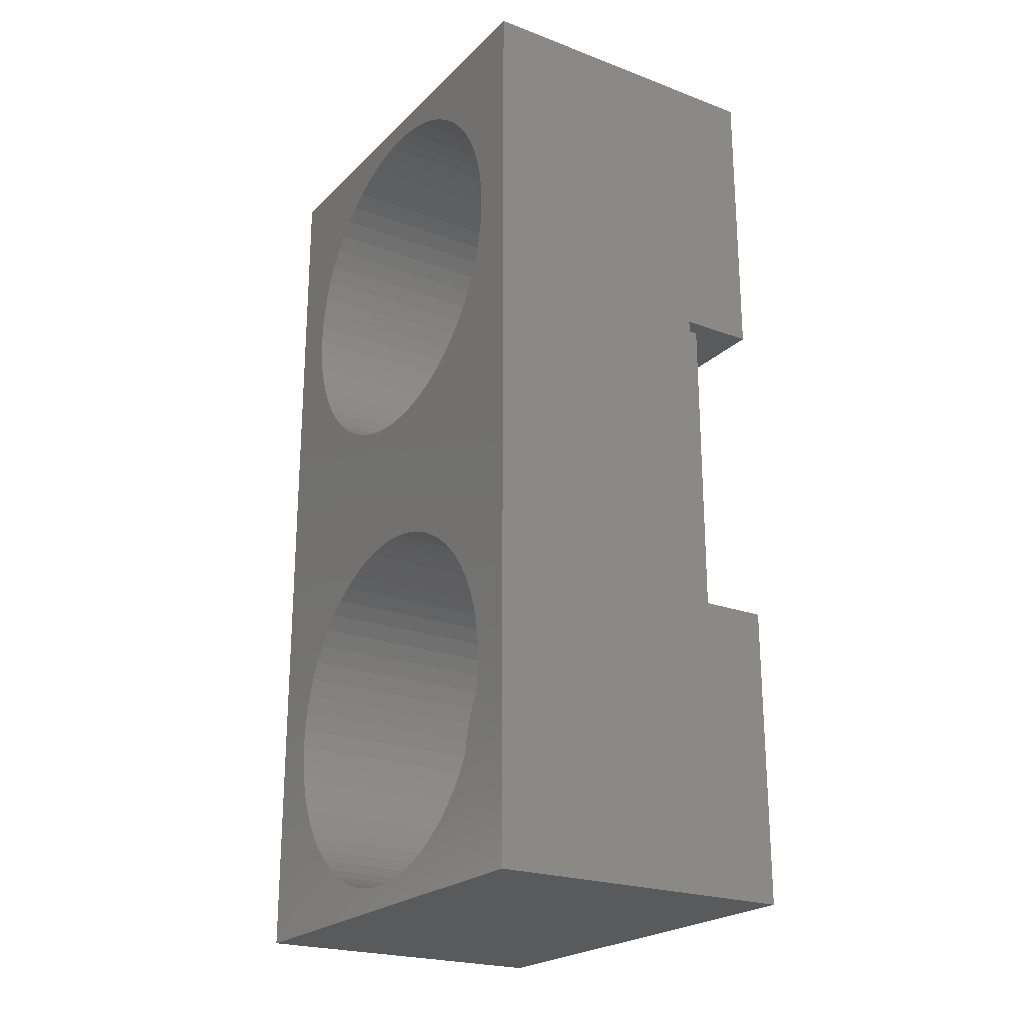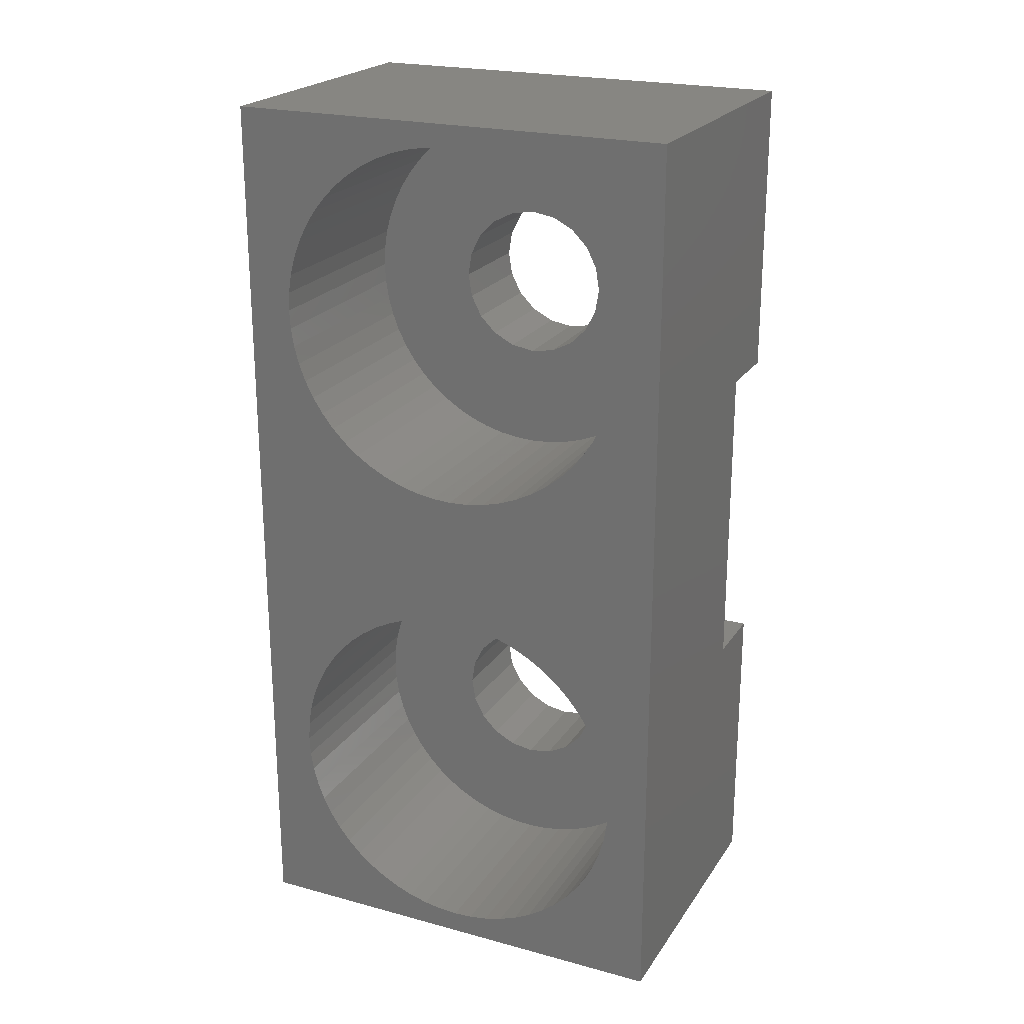
<metadata>
{"format":"stl","ext":"stl","renderer":"f3d","projection":"perspective","resolution":1024,"background":"white","views":[{"elev":-22.8,"azim":-32.5,"up":"+Y"},{"elev":22.4,"azim":-65.0,"up":"+Y"}]}
</metadata>
<code>
# stl→obj: 386 verts, 776 faces
v -20.2 90 -38.42
v -21.85 96.5 -38.42
v -20.2 96.5 -38.42
v -27 90 -38.42
v -21.85 103.5 -38.42
v -20.2 110 -38.42
v -20.2 103.5 -38.42
v -27 110 -38.42
v -27 109.5 -33.42
v -27 110 -28.48
v -27 109.5 -33.84
v -27 109.4 -34.25
v -27 109.3 -34.66
v -27 109.2 -35.05
v -27 109 -35.42
v -27 108.7 -35.77
v -27 108.5 -36.1
v -27 108.2 -36.39
v -27 107.9 -36.66
v -27 107.5 -36.88
v -27 107.1 -37.07
v -27 106.7 -37.22
v -27 106.3 -37.33
v -27 105.9 -37.4
v -27 105.5 -37.42
v -27 105.1 -37.4
v -27 94.92 -37.4
v -27 101.5 -33.84
v -27 98.5 -33.42
v -27 101.5 -33.42
v -27 98.48 -33.84
v -27 101.6 -34.25
v -27 98.41 -34.25
v -27 101.7 -34.66
v -27 98.3 -34.66
v -27 101.8 -35.05
v -27 98.15 -35.05
v -27 102 -35.42
v -27 97.96 -35.42
v -27 102.3 -35.77
v -27 97.74 -35.77
v -27 102.5 -36.1
v -27 97.47 -36.1
v -27 102.8 -36.39
v -27 97.18 -36.39
v -27 103.1 -36.66
v -27 96.85 -36.66
v -27 103.5 -36.88
v -27 96.5 -36.88
v -27 103.9 -37.07
v -27 96.13 -37.07
v -27 104.3 -37.22
v -27 95.74 -37.22
v -27 104.7 -37.33
v -27 95.33 -37.33
v -27 94.5 -37.42
v -27 90.52 -33.84
v -27 90.5 -33.42
v -27 90.59 -34.25
v -27 90.7 -34.66
v -27 90.85 -35.05
v -27 91.04 -35.42
v -27 91.26 -35.77
v -27 91.53 -36.1
v -27 91.82 -36.39
v -27 92.15 -36.66
v -27 92.5 -36.88
v -27 92.87 -37.07
v -27 93.26 -37.22
v -27 93.67 -37.33
v -27 94.08 -37.4
v -27 109.5 -33
v -27 109.4 -32.59
v -27 109.3 -32.18
v -27 109.2 -31.79
v -27 109 -31.42
v -27 108.7 -31.07
v -27 108.5 -30.74
v -27 108.2 -30.45
v -27 107.9 -30.18
v -27 107.5 -29.96
v -27 107.1 -29.77
v -27 106.7 -29.62
v -27 106.3 -29.51
v -27 105.9 -29.44
v -27 105.5 -29.42
v -27 105.1 -29.44
v -27 94.92 -29.44
v -27 104.7 -29.51
v -27 101.5 -33
v -27 98.48 -33
v -27 101.6 -32.59
v -27 98.41 -32.59
v -27 101.7 -32.18
v -27 98.3 -32.18
v -27 101.8 -31.79
v -27 98.15 -31.79
v -27 102 -31.42
v -27 97.96 -31.42
v -27 102.3 -31.07
v -27 97.74 -31.07
v -27 102.5 -30.74
v -27 97.47 -30.74
v -27 102.8 -30.45
v -27 97.18 -30.45
v -27 103.1 -30.18
v -27 96.85 -30.18
v -27 103.5 -29.96
v -27 96.5 -29.96
v -27 103.9 -29.77
v -27 96.13 -29.77
v -27 104.3 -29.62
v -27 95.74 -29.62
v -27 95.33 -29.51
v -27 90 -28.48
v -27 94.5 -29.42
v -27 94.08 -29.44
v -27 93.67 -29.51
v -27 93.26 -29.62
v -27 92.87 -29.77
v -27 92.5 -29.96
v -27 92.15 -30.18
v -27 91.82 -30.45
v -27 91.53 -30.74
v -27 91.26 -31.07
v -27 91.04 -31.42
v -27 90.85 -31.79
v -27 90.7 -32.18
v -27 90.59 -32.59
v -27 90.52 -33
v -20.2 110 -28.48
v -20.2 90 -28.48
v -22.5 95.5 -34.8
v -20.2 95.03 -35.04
v -20.2 95.5 -34.8
v -22.5 95.03 -35.04
v -20.2 94.5 -35.12
v -22.5 94.5 -35.12
v -20.2 95.88 -34.42
v -22.5 95.88 -34.42
v -20.2 92.88 -33.95
v -22.5 92.8 -33.42
v -20.2 92.8 -33.42
v -22.5 92.88 -33.95
v -20.2 96.12 -33.95
v -22.5 96.12 -33.95
v -22.5 96.12 -32.89
v -20.2 95.88 -32.42
v -22.5 95.88 -32.42
v -20.2 96.12 -32.89
v -20.2 93.12 -34.42
v -22.5 93.12 -34.42
v -20.2 93.5 -34.8
v -22.5 93.5 -34.8
v -22.5 92.88 -32.89
v -20.2 92.88 -32.89
v -22.5 95.03 -31.8
v -20.2 95.5 -32.04
v -20.2 95.03 -31.8
v -22.5 95.5 -32.04
v -20.2 93.97 -35.04
v -22.5 93.97 -35.04
v -22.5 94.5 -31.72
v -20.2 94.5 -31.72
v -20.2 96.2 -33.42
v -22.5 96.2 -33.42
v -22.5 93.5 -32.04
v -20.2 93.97 -31.8
v -20.2 93.5 -32.04
v -22.5 93.97 -31.8
v -20.2 93.12 -32.42
v -22.5 93.12 -32.42
v -22.5 90.59 -32.59
v -22.5 90.7 -32.18
v -22.5 94.92 -37.4
v -22.5 95.33 -37.33
v -22.5 94.5 -37.42
v -22.5 95.74 -37.22
v -22.5 91.53 -36.1
v -22.5 91.26 -35.77
v -22.5 90.52 -33.84
v -22.5 90.5 -33.42
v -22.5 98.48 -33.84
v -22.5 98.41 -34.25
v -22.5 92.15 -36.66
v -22.5 92.5 -36.88
v -22.5 97.18 -36.39
v -22.5 97.47 -36.1
v -22.5 91.26 -31.07
v -22.5 91.53 -30.74
v -22.5 96.13 -37.07
v -22.5 98.48 -33
v -22.5 98.5 -33.42
v -22.5 90.59 -34.25
v -22.5 96.85 -30.18
v -22.5 96.5 -29.96
v -22.5 97.47 -30.74
v -22.5 97.18 -30.45
v -22.5 92.87 -37.07
v -22.5 91.04 -35.42
v -22.5 90.85 -35.05
v -22.5 96.5 -36.88
v -22.5 94.92 -29.44
v -22.5 94.5 -29.42
v -22.5 93.67 -37.33
v -22.5 94.08 -37.4
v -22.5 98.15 -35.05
v -22.5 97.96 -35.42
v -22.5 96.85 -36.66
v -22.5 92.5 -29.96
v -22.5 92.15 -30.18
v -22.5 90.7 -34.66
v -22.5 90.52 -33
v -22.5 91.82 -30.45
v -22.5 93.26 -37.22
v -22.5 98.41 -32.59
v -22.5 94.08 -29.44
v -22.5 97.74 -35.77
v -22.5 91.82 -36.39
v -22.5 97.74 -31.07
v -22.5 95.33 -29.51
v -22.5 95.74 -29.62
v -22.5 93.67 -29.51
v -22.5 93.26 -29.62
v -22.5 96.13 -29.77
v -22.5 98.3 -34.66
v -22.5 97.96 -31.42
v -22.5 92.87 -29.77
v -22.5 98.3 -32.18
v -22.5 98.15 -31.79
v -22.5 90.85 -31.79
v -22.5 91.04 -31.42
v -22.5 106.5 -34.8
v -20.2 106 -35.04
v -20.2 106.5 -34.8
v -22.5 106 -35.04
v -20.2 105.5 -35.12
v -22.5 105.5 -35.12
v -20.2 106.9 -34.42
v -22.5 106.9 -34.42
v -20.2 103.9 -33.95
v -22.5 103.8 -33.42
v -20.2 103.8 -33.42
v -22.5 103.9 -33.95
v -20.2 107.1 -33.95
v -22.5 107.1 -33.95
v -22.5 107.1 -32.89
v -20.2 106.9 -32.42
v -22.5 106.9 -32.42
v -20.2 107.1 -32.89
v -20.2 104.1 -34.42
v -22.5 104.1 -34.42
v -20.2 104.5 -34.8
v -22.5 104.5 -34.8
v -22.5 103.9 -32.89
v -20.2 103.9 -32.89
v -22.5 106 -31.8
v -20.2 106.5 -32.04
v -20.2 106 -31.8
v -22.5 106.5 -32.04
v -20.2 105 -35.04
v -22.5 105 -35.04
v -22.5 105.5 -31.72
v -20.2 105.5 -31.72
v -20.2 107.2 -33.42
v -22.5 107.2 -33.42
v -22.5 104.5 -32.04
v -20.2 105 -31.8
v -20.2 104.5 -32.04
v -22.5 105 -31.8
v -20.2 104.1 -32.42
v -22.5 104.1 -32.42
v -22.5 101.6 -32.59
v -22.5 101.7 -32.18
v -22.5 105.9 -37.4
v -22.5 106.3 -37.33
v -22.5 105.5 -37.42
v -22.5 106.7 -37.22
v -22.5 102.3 -31.07
v -22.5 102.5 -30.74
v -22.5 101.5 -33.84
v -22.5 101.5 -33.42
v -22.5 103.1 -36.66
v -22.5 103.5 -36.88
v -22.5 108.2 -30.45
v -22.5 107.9 -30.18
v -22.5 107.1 -37.07
v -22.5 109.5 -33
v -22.5 109.5 -33.42
v -22.5 102.8 -36.39
v -22.5 109 -31.42
v -22.5 109.2 -31.79
v -22.5 107.5 -29.96
v -22.5 107.1 -29.77
v -22.5 103.9 -29.77
v -22.5 103.5 -29.96
v -22.5 102.5 -36.1
v -22.5 102 -31.42
v -22.5 102 -35.42
v -22.5 101.8 -35.05
v -22.5 107.5 -36.88
v -22.5 105.9 -29.44
v -22.5 105.5 -29.42
v -22.5 106.7 -29.62
v -22.5 106.3 -29.51
v -22.5 104.7 -37.33
v -22.5 105.1 -37.4
v -22.5 109.2 -35.05
v -22.5 109 -35.42
v -22.5 107.9 -36.66
v -22.5 109.5 -33.84
v -22.5 109.4 -34.25
v -22.5 101.7 -34.66
v -22.5 101.6 -34.25
v -22.5 103.1 -30.18
v -22.5 102.8 -30.45
v -22.5 108.2 -36.39
v -22.5 108.5 -36.1
v -22.5 109.4 -32.59
v -22.5 104.3 -37.22
v -22.5 109.3 -34.66
v -22.5 109.3 -32.18
v -22.5 108.7 -35.77
v -22.5 108.7 -31.07
v -22.5 108.5 -30.74
v -22.5 103.9 -37.07
v -22.5 105.1 -29.44
v -22.5 104.7 -29.51
v -22.5 104.3 -29.62
v -22.5 102.3 -35.77
v -22.5 101.8 -31.79
v -22.5 101.5 -33
v -20.2 96.5 -28.48
v -20.2 103.5 -28.48
v -21.81 103.5 -28.48
v -21.81 96.5 -28.48
v -21.59 103.5 -37.91
v -21.87 103.5 -38.38
v -21.59 103.5 -35.91
v -21.87 103.5 -36.38
v -21.32 103.5 -35.91
v -21.59 103.5 -33.91
v -21.87 103.5 -34.38
v -21.32 103.5 -33.91
v -21.59 103.5 -31.91
v -21.87 103.5 -32.38
v -21.32 103.5 -31.91
v -21.59 103.5 -29.91
v -21.87 103.5 -30.39
v -21.32 103.5 -29.91
v -21.32 103.5 -28.86
v -21.59 103.5 -28.86
v -21.32 103.5 -30.86
v -21.59 103.5 -30.86
v -21.32 103.5 -32.86
v -21.59 103.5 -32.86
v -21.32 103.5 -34.86
v -21.59 103.5 -34.86
v -21.32 103.5 -36.86
v -21.59 103.5 -36.86
v -21.32 103.5 -37.91
v -21.32 96.5 -28.86
v -21.32 96.5 -29.91
v -21.87 96.5 -30.39
v -21.59 96.5 -29.91
v -21.32 96.5 -30.86
v -21.32 96.5 -31.91
v -21.87 96.5 -32.38
v -21.59 96.5 -31.91
v -21.32 96.5 -32.86
v -21.32 96.5 -33.91
v -21.87 96.5 -34.38
v -21.59 96.5 -33.91
v -21.32 96.5 -34.86
v -21.32 96.5 -35.91
v -21.87 96.5 -36.38
v -21.59 96.5 -35.91
v -21.32 96.5 -36.86
v -21.59 96.5 -37.91
v -21.32 96.5 -37.91
v -21.87 96.5 -38.38
v -21.59 96.5 -28.86
v -21.59 96.5 -30.86
v -21.59 96.5 -32.86
v -21.59 96.5 -34.86
v -21.59 96.5 -36.86
f 1 2 3
f 2 4 5
f 4 2 1
f 5 6 7
f 8 5 4
f 5 8 6
f 8 9 10
f 8 11 9
f 8 12 11
f 8 13 12
f 8 14 13
f 8 15 14
f 8 16 15
f 8 17 16
f 8 18 17
f 8 19 18
f 8 20 19
f 8 21 20
f 8 22 21
f 8 23 22
f 8 24 23
f 8 25 24
f 8 26 25
f 27 26 8
f 28 29 30
f 31 28 32
f 33 32 34
f 35 34 36
f 37 36 38
f 39 38 40
f 41 40 42
f 43 42 44
f 45 44 46
f 28 31 29
f 47 46 48
f 32 33 31
f 34 35 33
f 49 48 50
f 36 37 35
f 51 50 52
f 38 39 37
f 40 41 39
f 53 52 54
f 42 43 41
f 26 27 54
f 44 45 43
f 46 47 45
f 48 49 47
f 50 51 49
f 52 53 51
f 54 55 53
f 54 27 55
f 4 27 8
f 27 4 56
f 57 4 58
f 59 4 57
f 60 4 59
f 61 4 60
f 62 4 61
f 63 4 62
f 64 4 63
f 65 4 64
f 66 4 65
f 67 4 66
f 68 4 67
f 69 4 68
f 70 4 69
f 71 4 70
f 56 4 71
f 72 10 9
f 73 10 72
f 74 10 73
f 75 10 74
f 76 10 75
f 77 10 76
f 78 10 77
f 79 10 78
f 80 10 79
f 81 10 80
f 82 10 81
f 83 10 82
f 84 10 83
f 85 10 84
f 86 10 85
f 87 10 86
f 88 87 89
f 29 90 30
f 91 90 29
f 90 91 92
f 93 92 91
f 92 93 94
f 95 94 93
f 94 95 96
f 97 96 95
f 96 97 98
f 99 98 97
f 98 99 100
f 101 100 99
f 100 101 102
f 103 102 101
f 102 103 104
f 105 104 103
f 104 105 106
f 107 106 105
f 106 107 108
f 109 108 107
f 108 109 110
f 111 110 109
f 110 111 112
f 113 112 111
f 112 113 89
f 114 89 113
f 88 89 114
f 87 88 10
f 115 88 116
f 115 116 117
f 115 58 4
f 88 115 10
f 118 115 117
f 119 115 118
f 120 115 119
f 121 115 120
f 122 115 121
f 123 115 122
f 124 115 123
f 125 115 124
f 126 115 125
f 127 115 126
f 128 115 127
f 129 115 128
f 130 115 129
f 58 115 130
f 6 10 131
f 10 6 8
f 4 132 115
f 132 4 1
f 133 134 135
f 134 133 136
f 136 137 134
f 137 136 138
f 133 139 140
f 139 133 135
f 141 142 143
f 142 141 144
f 140 145 146
f 145 140 139
f 147 148 149
f 148 147 150
f 151 144 141
f 144 151 152
f 153 152 151
f 152 153 154
f 143 155 156
f 155 143 142
f 157 158 159
f 158 157 160
f 138 161 137
f 161 138 162
f 163 159 164
f 159 163 157
f 162 153 161
f 153 162 154
f 146 165 166
f 165 146 145
f 167 168 169
f 168 167 170
f 166 150 147
f 150 166 165
f 171 167 169
f 167 171 172
f 170 164 168
f 164 170 163
f 156 172 171
f 172 156 155
f 149 158 160
f 158 149 148
f 173 128 174
f 128 173 129
f 55 175 176
f 175 55 27
f 27 177 175
f 177 27 56
f 53 176 178
f 176 53 55
f 179 63 180
f 63 179 64
f 181 58 182
f 58 181 57
f 33 183 31
f 183 33 184
f 67 185 186
f 185 67 66
f 43 187 188
f 187 43 45
f 189 124 190
f 124 189 125
f 51 178 191
f 178 51 53
f 29 192 91
f 192 29 193
f 194 57 181
f 57 194 59
f 109 195 196
f 195 109 107
f 105 197 198
f 197 105 103
f 68 186 199
f 186 68 67
f 200 61 201
f 61 200 62
f 107 198 195
f 198 107 105
f 49 191 202
f 191 49 51
f 116 203 204
f 203 116 88
f 71 205 206
f 205 71 70
f 39 207 37
f 207 39 208
f 47 202 209
f 202 47 49
f 122 210 211
f 210 122 121
f 212 59 194
f 59 212 60
f 182 130 213
f 130 182 58
f 123 211 214
f 211 123 122
f 70 215 205
f 215 70 69
f 213 129 173
f 129 213 130
f 91 216 93
f 216 91 192
f 201 60 212
f 60 201 61
f 117 204 217
f 204 117 116
f 69 199 215
f 199 69 68
f 180 62 200
f 62 180 63
f 56 206 177
f 206 56 71
f 43 218 41
f 218 43 188
f 66 219 185
f 219 66 65
f 101 197 103
f 197 101 220
f 88 221 203
f 221 88 114
f 114 222 221
f 222 114 113
f 119 223 224
f 223 119 118
f 111 196 225
f 196 111 109
f 35 184 33
f 184 35 226
f 31 193 29
f 193 31 183
f 41 208 39
f 208 41 218
f 37 226 35
f 226 37 207
f 99 220 101
f 220 99 227
f 120 224 228
f 224 120 119
f 93 229 95
f 229 93 216
f 95 230 97
f 230 95 229
f 121 228 210
f 228 121 120
f 65 179 219
f 179 65 64
f 45 209 187
f 209 45 47
f 118 217 223
f 217 118 117
f 231 126 232
f 126 231 127
f 174 127 231
f 127 174 128
f 113 225 222
f 225 113 111
f 97 227 99
f 227 97 230
f 124 214 190
f 214 124 123
f 232 125 189
f 125 232 126
f 166 193 183
f 166 183 184
f 193 166 192
f 146 184 226
f 192 166 216
f 146 226 207
f 147 216 166
f 146 207 208
f 216 147 229
f 140 208 218
f 229 147 230
f 140 218 188
f 230 147 227
f 140 188 187
f 149 227 147
f 133 187 209
f 227 149 220
f 133 209 202
f 220 149 197
f 197 149 198
f 133 202 191
f 184 146 166
f 208 140 146
f 136 191 178
f 187 133 140
f 136 178 176
f 191 136 133
f 175 136 176
f 138 175 177
f 175 138 136
f 206 138 177
f 206 162 138
f 205 162 206
f 215 162 205
f 199 162 215
f 162 199 154
f 186 154 199
f 185 154 186
f 219 154 185
f 154 219 152
f 160 198 149
f 198 160 195
f 195 160 196
f 196 160 225
f 157 225 160
f 225 157 222
f 222 157 221
f 157 203 221
f 163 203 157
f 163 204 203
f 163 217 204
f 170 217 163
f 170 223 217
f 228 170 167
f 170 224 223
f 214 167 172
f 232 172 155
f 170 228 224
f 173 155 142
f 179 152 219
f 167 210 228
f 180 152 179
f 167 211 210
f 200 152 180
f 167 214 211
f 152 200 144
f 172 190 214
f 201 144 200
f 172 189 190
f 212 144 201
f 172 232 189
f 194 144 212
f 155 231 232
f 144 194 142
f 155 174 231
f 181 142 194
f 155 173 174
f 182 142 181
f 142 213 173
f 142 182 213
f 233 234 235
f 234 233 236
f 236 237 234
f 237 236 238
f 233 239 240
f 239 233 235
f 241 242 243
f 242 241 244
f 240 245 246
f 245 240 239
f 247 248 249
f 248 247 250
f 251 244 241
f 244 251 252
f 253 252 251
f 252 253 254
f 243 255 256
f 255 243 242
f 257 258 259
f 258 257 260
f 238 261 237
f 261 238 262
f 263 259 264
f 259 263 257
f 262 253 261
f 253 262 254
f 246 265 266
f 265 246 245
f 267 268 269
f 268 267 270
f 266 250 247
f 250 266 265
f 271 267 269
f 267 271 272
f 270 264 268
f 264 270 263
f 256 272 271
f 272 256 255
f 249 258 260
f 258 249 248
f 273 94 274
f 94 273 92
f 23 275 276
f 275 23 24
f 24 277 275
f 277 24 25
f 22 276 278
f 276 22 23
f 279 102 280
f 102 279 100
f 281 30 282
f 30 281 28
f 48 283 284
f 283 48 46
f 80 285 286
f 285 80 79
f 21 278 287
f 278 21 22
f 9 288 72
f 288 9 289
f 46 290 283
f 290 46 44
f 75 291 76
f 291 75 292
f 82 293 294
f 293 82 81
f 108 295 296
f 295 108 110
f 44 297 290
f 297 44 42
f 298 100 279
f 100 298 98
f 299 36 300
f 36 299 38
f 20 287 301
f 287 20 21
f 86 302 303
f 302 86 85
f 84 304 305
f 304 84 83
f 26 306 307
f 306 26 54
f 15 308 14
f 308 15 309
f 19 301 310
f 301 19 20
f 12 311 11
f 311 12 312
f 85 305 302
f 305 85 84
f 313 32 314
f 32 313 34
f 104 315 316
f 315 104 106
f 17 317 318
f 317 17 18
f 72 319 73
f 319 72 288
f 54 320 306
f 320 54 52
f 266 289 311
f 266 311 312
f 289 266 288
f 246 312 321
f 288 266 319
f 246 321 308
f 247 319 266
f 246 308 309
f 319 247 322
f 240 309 323
f 322 247 292
f 240 323 318
f 292 247 291
f 240 318 317
f 249 291 247
f 233 317 310
f 291 249 324
f 233 310 301
f 324 249 325
f 325 249 285
f 233 301 287
f 312 246 266
f 309 240 246
f 236 287 278
f 317 233 240
f 236 278 276
f 287 236 233
f 275 236 276
f 238 275 277
f 275 238 236
f 307 238 277
f 307 262 238
f 306 262 307
f 320 262 306
f 326 262 320
f 262 326 254
f 284 254 326
f 283 254 284
f 290 254 283
f 254 290 252
f 260 285 249
f 285 260 286
f 286 260 293
f 293 260 294
f 257 294 260
f 294 257 304
f 304 257 305
f 257 302 305
f 263 302 257
f 263 303 302
f 263 327 303
f 270 327 263
f 270 328 327
f 295 270 267
f 270 329 328
f 316 267 272
f 298 272 255
f 270 295 329
f 273 255 242
f 297 252 290
f 267 296 295
f 330 252 297
f 267 315 296
f 299 252 330
f 267 316 315
f 252 299 244
f 272 280 316
f 300 244 299
f 272 279 280
f 313 244 300
f 272 298 279
f 314 244 313
f 255 331 298
f 244 314 242
f 255 274 331
f 281 242 314
f 255 273 274
f 282 242 281
f 242 332 273
f 242 282 332
f 102 316 280
f 316 102 104
f 300 34 313
f 34 300 36
f 87 303 327
f 303 87 86
f 52 326 320
f 326 52 50
f 274 96 331
f 96 274 94
f 50 284 326
f 284 50 48
f 25 307 277
f 307 25 26
f 17 323 16
f 323 17 318
f 297 40 330
f 40 297 42
f 77 325 78
f 325 77 324
f 112 328 329
f 328 112 89
f 18 310 317
f 310 18 19
f 332 92 273
f 92 332 90
f 11 289 9
f 289 11 311
f 16 309 15
f 309 16 323
f 330 38 299
f 38 330 40
f 106 296 315
f 296 106 108
f 14 321 13
f 321 14 308
f 76 324 77
f 324 76 291
f 73 322 74
f 322 73 319
f 331 98 298
f 98 331 96
f 79 325 285
f 325 79 78
f 83 294 304
f 294 83 82
f 89 327 328
f 327 89 87
f 314 28 281
f 28 314 32
f 81 286 293
f 286 81 80
f 74 292 75
f 292 74 322
f 110 329 295
f 329 110 112
f 13 312 12
f 312 13 321
f 282 90 332
f 90 282 30
f 333 165 3
f 333 150 165
f 333 148 150
f 333 158 148
f 333 159 158
f 333 164 159
f 333 168 164
f 132 168 333
f 168 132 169
f 156 132 143
f 171 132 156
f 169 132 171
f 145 3 165
f 139 3 145
f 135 3 139
f 134 3 135
f 137 3 134
f 161 3 137
f 1 161 153
f 1 153 151
f 1 143 132
f 143 1 141
f 161 1 3
f 141 1 151
f 131 265 6
f 131 250 265
f 131 248 250
f 131 258 248
f 131 259 258
f 334 259 131
f 259 334 264
f 264 334 268
f 256 334 243
f 271 334 256
f 269 334 271
f 268 334 269
f 245 6 265
f 239 6 245
f 235 6 239
f 234 6 235
f 7 234 237
f 7 237 261
f 7 261 253
f 234 7 6
f 251 7 253
f 241 7 251
f 243 7 241
f 7 243 334
f 131 335 334
f 335 10 336
f 10 335 131
f 336 132 333
f 115 336 10
f 336 115 132
f 5 337 338
f 339 340 341
f 342 343 344
f 345 346 347
f 348 349 350
f 351 335 352
f 335 351 334
f 350 334 351
f 353 349 354
f 349 353 350
f 350 353 334
f 347 334 353
f 355 346 356
f 346 355 347
f 347 355 334
f 344 334 355
f 357 343 358
f 343 357 344
f 7 344 357
f 7 357 341
f 359 340 360
f 340 359 341
f 7 341 359
f 7 359 361
f 337 5 361
f 344 7 334
f 7 361 5
f 333 362 336
f 333 363 362
f 363 364 365
f 363 366 364
f 333 366 363
f 333 367 366
f 367 368 369
f 367 370 368
f 333 370 367
f 333 371 370
f 371 372 373
f 371 374 372
f 3 371 333
f 371 3 374
f 375 376 377
f 375 378 376
f 374 3 375
f 375 3 378
f 2 379 380
f 378 3 380
f 2 380 3
f 379 2 381
f 336 362 382
f 364 366 383
f 368 370 384
f 372 374 385
f 376 378 386
f 379 361 380
f 361 379 337
f 381 5 338
f 5 381 2
f 379 338 337
f 338 379 381
f 377 341 375
f 341 377 339
f 360 378 359
f 378 360 386
f 376 360 340
f 360 376 386
f 377 340 339
f 340 377 376
f 373 344 371
f 344 373 342
f 358 374 357
f 374 358 385
f 372 358 343
f 358 372 385
f 373 343 342
f 343 373 372
f 369 347 367
f 347 369 345
f 356 370 355
f 370 356 384
f 368 356 346
f 356 368 384
f 369 346 345
f 346 369 368
f 365 350 363
f 350 365 348
f 354 366 353
f 366 354 383
f 364 354 349
f 354 364 383
f 365 349 348
f 349 365 364
f 352 362 351
f 362 352 382
f 336 352 335
f 352 336 382
f 378 361 359
f 361 378 380
f 362 350 351
f 350 362 363
f 366 347 353
f 347 366 367
f 370 344 355
f 344 370 371
f 374 341 357
f 341 374 375

</code>
